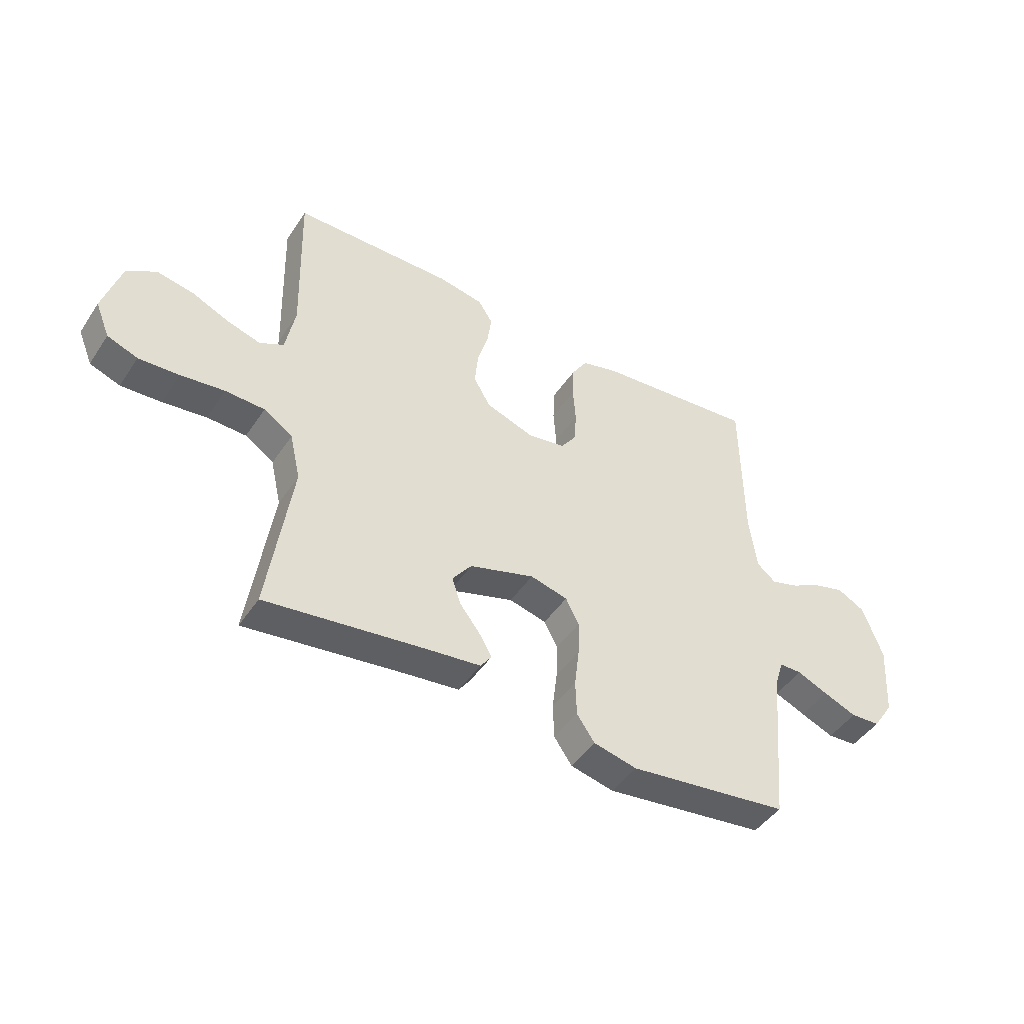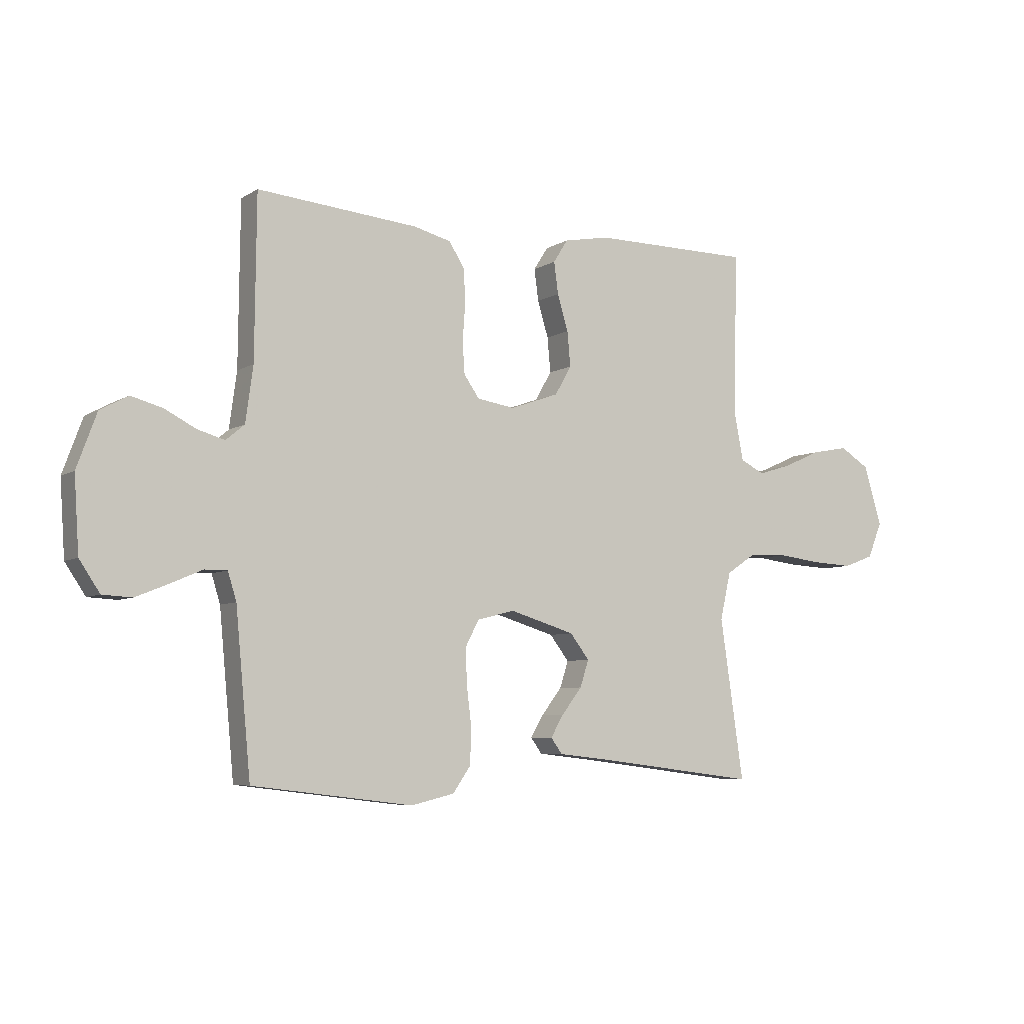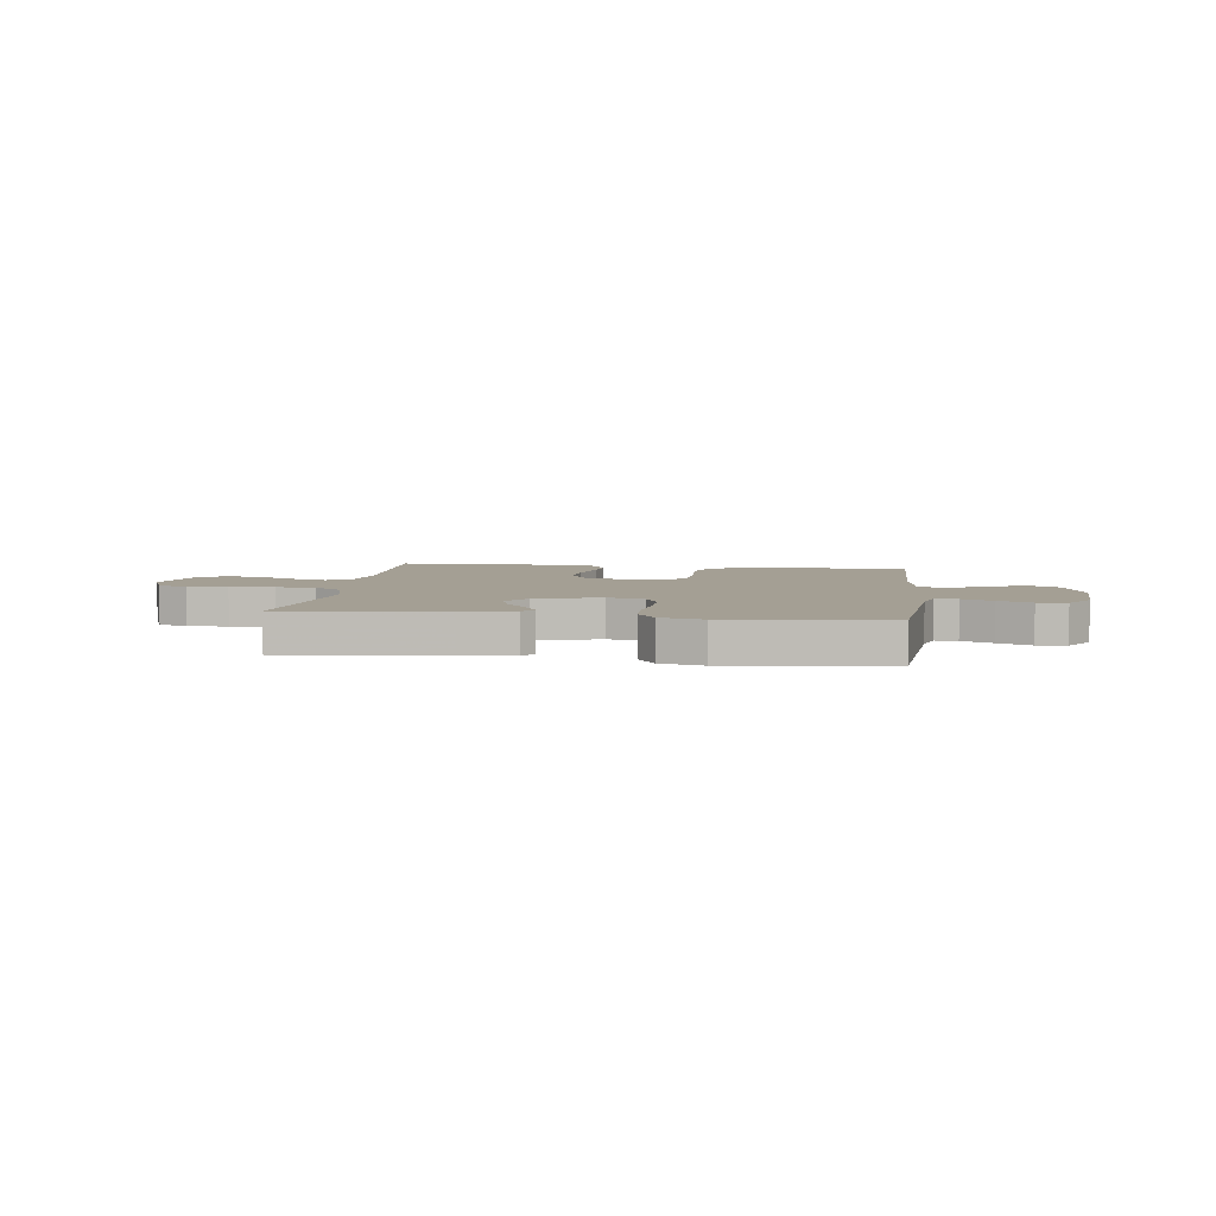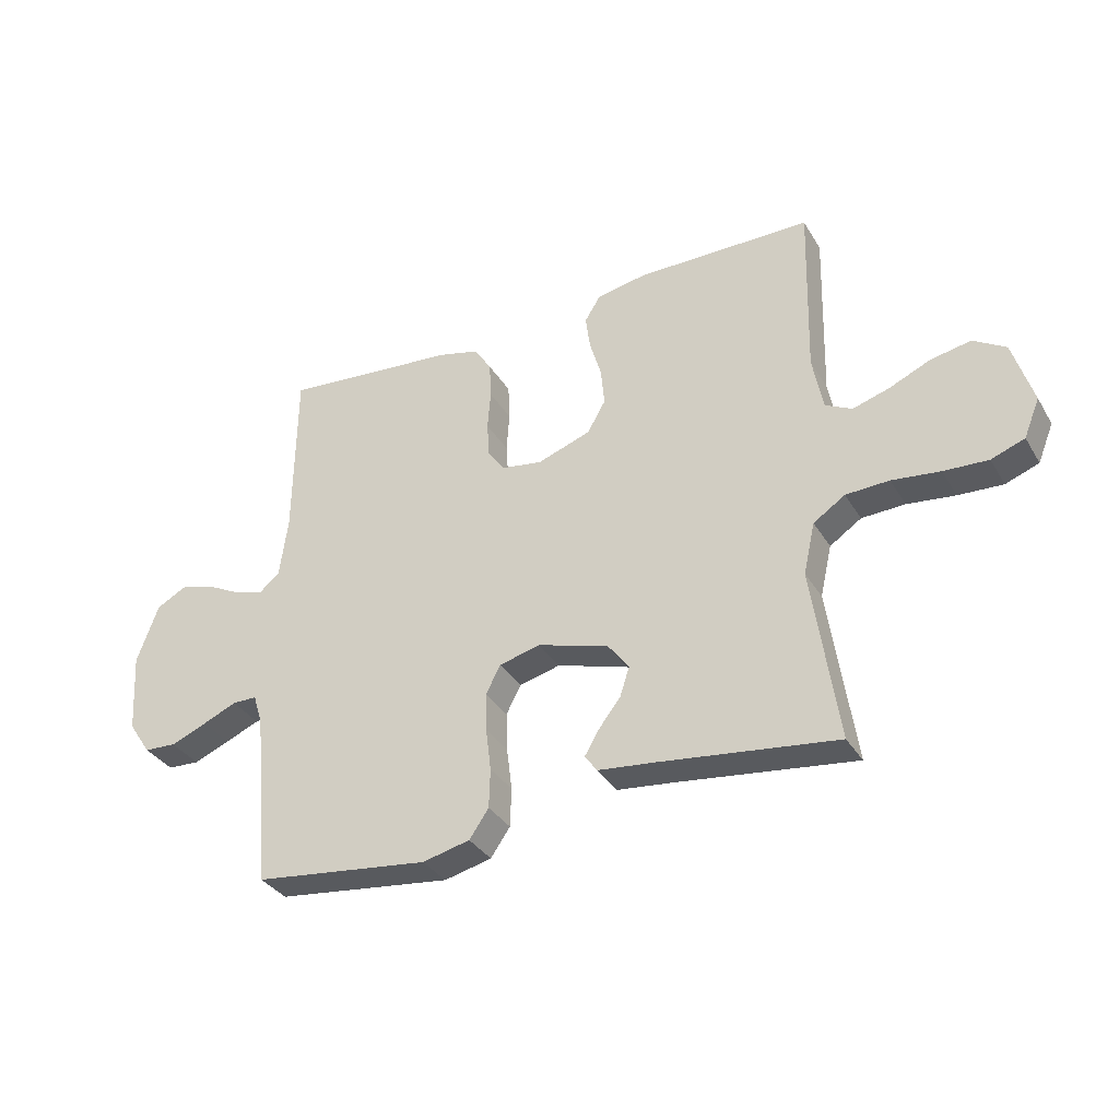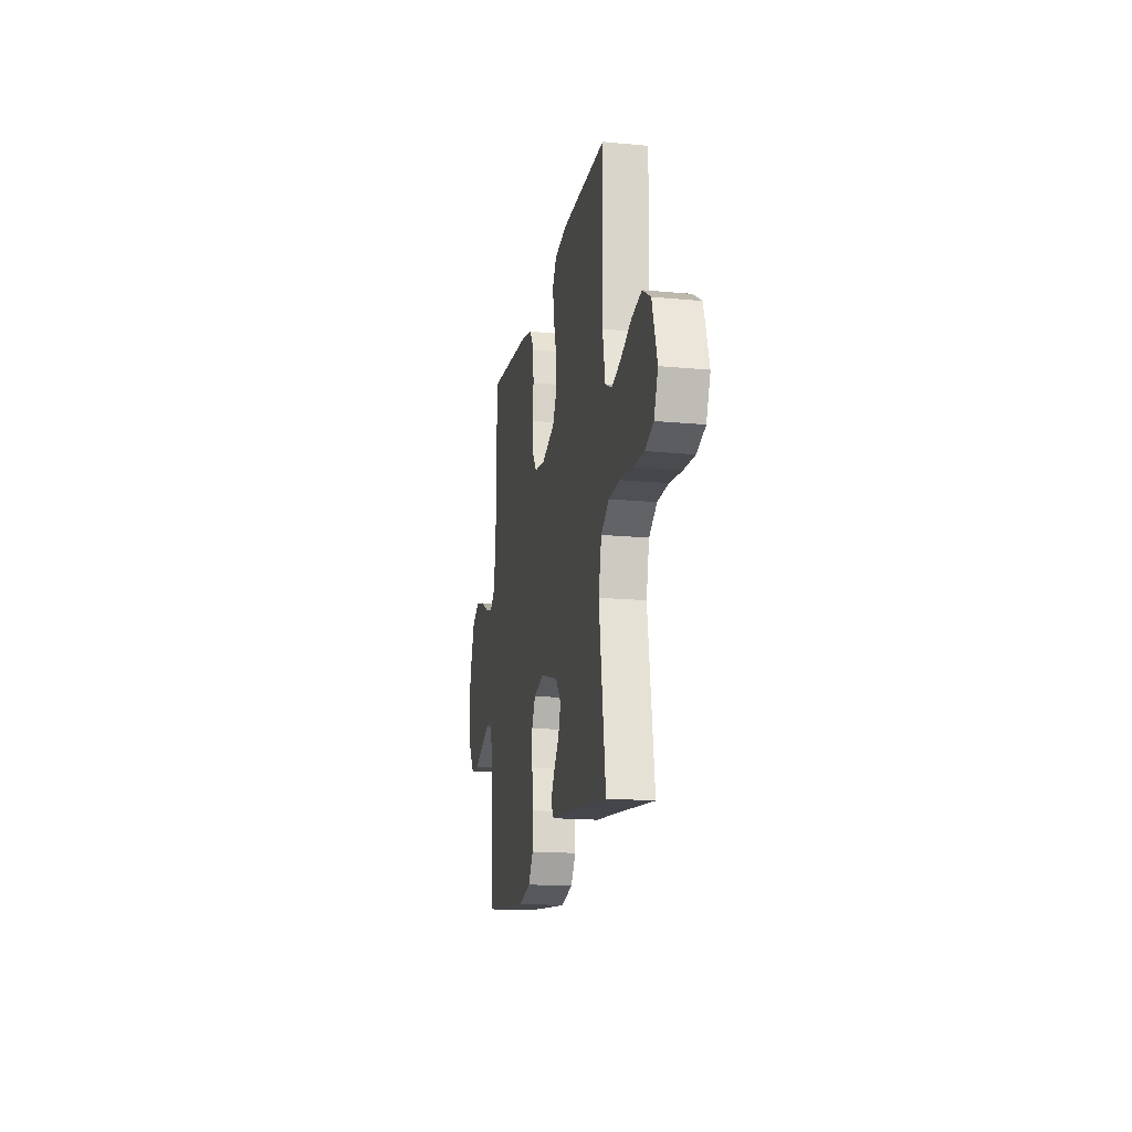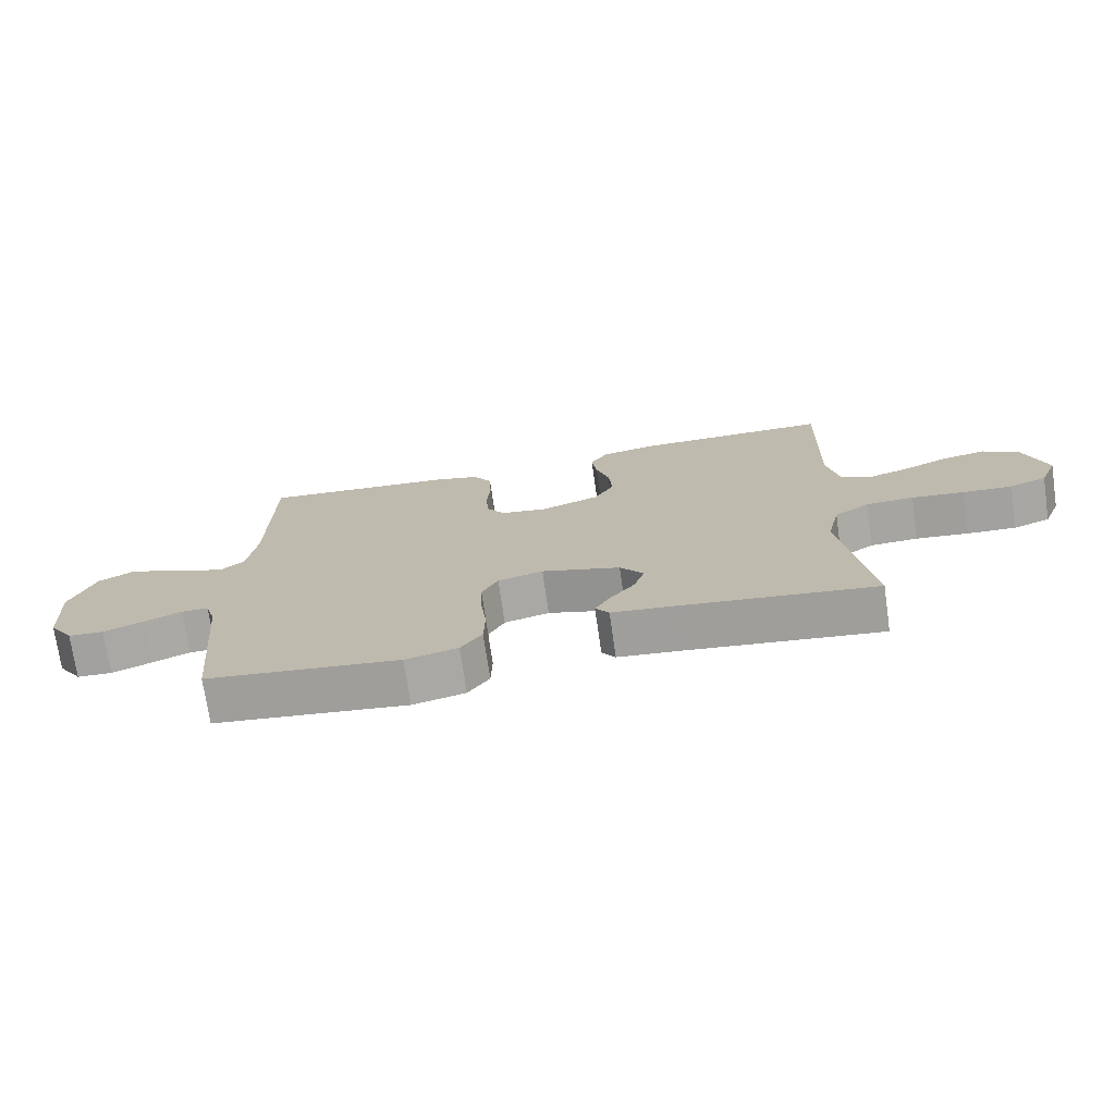
<metadata>
{"format":"obj","ext":"obj","renderer":"f3d","projection":"perspective","resolution":1024,"background":"white","views":[{"elev":-45.7,"azim":148.3,"up":"+Z"},{"elev":-6.1,"azim":-30.4,"up":"+Z"},{"elev":5.5,"azim":-172.5,"up":"+Y"},{"elev":-34.2,"azim":27.0,"up":"+Z"},{"elev":-17.2,"azim":79.3,"up":"+Z"},{"elev":-73.2,"azim":8.2,"up":"+Z"}]}
</metadata>
<code>
v 0.5 0.07 0.5
v 0.492 0.07 0.2
v 0.51 0.07 0.106
v 0.555 0.07 0.083
v 0.618 0.07 0.102
v 0.688 0.07 0.133
v 0.757 0.07 0.146
v 0.812 0.07 0.112
v 0.846 0.07 0
v 0.819 0.07 -0.066
v 0.762 0.07 -0.087
v 0.686 0.07 -0.083
v 0.604 0.07 -0.073
v 0.53 0.07 -0.076
v 0.476 0.07 -0.112
v 0.456 0.07 -0.2
v 0.5 0.07 -0.5
v 0.2 0.07 -0.462
v 0.101 0.07 -0.451
v 0.08 0.07 -0.422
v 0.104 0.07 -0.381
v 0.142 0.07 -0.332
v 0.158 0.07 -0.282
v 0.122 0.07 -0.235
v 0 0.07 -0.198
v -0.07 0.07 -0.216
v -0.095 0.07 -0.264
v -0.093 0.07 -0.33
v -0.084 0.07 -0.403
v -0.086 0.07 -0.47
v -0.119 0.07 -0.518
v -0.2 0.07 -0.537
v -0.5 0.07 -0.5
v -0.528 0.07 -0.2
v -0.544 0.07 -0.148
v -0.586 0.07 -0.148
v -0.644 0.07 -0.173
v -0.706 0.07 -0.198
v -0.761 0.07 -0.195
v -0.799 0.07 -0.138
v -0.808 0.07 0
v -0.771 0.07 0.101
v -0.719 0.07 0.129
v -0.661 0.07 0.113
v -0.603 0.07 0.083
v -0.552 0.07 0.068
v -0.517 0.07 0.097
v -0.503 0.07 0.2
v -0.5 0.07 0.5
v -0.2 0.07 0.473
v -0.13 0.07 0.455
v -0.101 0.07 0.409
v -0.098 0.07 0.346
v -0.103 0.07 0.278
v -0.099 0.07 0.218
v -0.07 0.07 0.177
v 0 0.07 0.166
v 0.091 0.07 0.198
v 0.122 0.07 0.252
v 0.116 0.07 0.317
v 0.096 0.07 0.384
v 0.088 0.07 0.443
v 0.115 0.07 0.486
v 0.2 0.07 0.502
v 0.5 0 0.5
v 0.492 0 0.2
v 0.51 0 0.106
v 0.555 0 0.083
v 0.618 0 0.102
v 0.688 0 0.133
v 0.757 0 0.146
v 0.812 0 0.112
v 0.846 0 0
v 0.819 0 -0.066
v 0.762 0 -0.087
v 0.686 0 -0.083
v 0.604 0 -0.073
v 0.53 0 -0.076
v 0.476 0 -0.112
v 0.456 0 -0.2
v 0.5 0 -0.5
v 0.2 0 -0.462
v 0.101 0 -0.451
v 0.08 0 -0.422
v 0.104 0 -0.381
v 0.142 0 -0.332
v 0.158 0 -0.282
v 0.122 0 -0.235
v 0 0 -0.198
v -0.07 0 -0.216
v -0.095 0 -0.264
v -0.093 0 -0.33
v -0.084 0 -0.403
v -0.086 0 -0.47
v -0.119 0 -0.518
v -0.2 0 -0.537
v -0.5 0 -0.5
v -0.528 0 -0.2
v -0.544 0 -0.148
v -0.586 0 -0.148
v -0.644 0 -0.173
v -0.706 0 -0.198
v -0.761 0 -0.195
v -0.799 0 -0.138
v -0.808 0 0
v -0.771 0 0.101
v -0.719 0 0.129
v -0.661 0 0.113
v -0.603 0 0.083
v -0.552 0 0.068
v -0.517 0 0.097
v -0.503 0 0.2
v -0.5 0 0.5
v -0.2 0 0.473
v -0.13 0 0.455
v -0.101 0 0.409
v -0.098 0 0.346
v -0.103 0 0.278
v -0.099 0 0.218
v -0.07 0 0.177
v 0 0 0.166
v 0.091 0 0.198
v 0.122 0 0.252
v 0.116 0 0.317
v 0.096 0 0.384
v 0.088 0 0.443
v 0.115 0 0.486
v 0.2 0 0.502
f 64 1 2
f 63 64 2
f 62 63 2
f 61 62 2
f 60 61 2
f 59 60 2 3
f 58 59 3 4
f 57 58 4
f 52 53 54
f 51 52 54
f 50 51 54
f 49 50 54
f 48 49 54
f 47 48 54 55
f 46 47 55 56
f 43 44 45
f 42 43 45
f 41 42 45
f 40 41 45
f 39 40 45
f 38 39 45
f 37 38 45
f 36 37 45
f 35 36 45 46
f 46 56 57
f 35 46 57
f 34 35 57
f 32 33 34
f 31 32 34
f 30 31 34
f 29 30 34
f 28 29 34
f 20 21 22
f 19 20 22
f 18 19 22
f 18 22 23
f 17 18 23
f 16 17 23
f 15 16 23 24
f 11 12 13
f 10 11 13
f 9 10 13
f 8 9 13
f 7 8 13
f 6 7 13
f 5 6 13
f 4 5 13 14
f 15 24 25
f 14 15 25
f 4 14 25
f 57 4 25
f 34 57 25 26
f 27 28 34
f 26 27 34
f 66 65 128
f 66 128 127
f 66 127 126
f 66 126 125
f 66 125 124
f 67 66 124 123
f 68 67 123 122
f 68 122 121
f 118 117 116
f 118 116 115
f 118 115 114
f 118 114 113
f 118 113 112
f 119 118 112 111
f 120 119 111 110
f 109 108 107
f 109 107 106
f 109 106 105
f 109 105 104
f 109 104 103
f 109 103 102
f 109 102 101
f 109 101 100
f 110 109 100 99
f 121 120 110
f 121 110 99
f 121 99 98
f 98 97 96
f 98 96 95
f 98 95 94
f 98 94 93
f 98 93 92
f 86 85 84
f 86 84 83
f 86 83 82
f 87 86 82
f 87 82 81
f 87 81 80
f 88 87 80 79
f 77 76 75
f 77 75 74
f 77 74 73
f 77 73 72
f 77 72 71
f 77 71 70
f 77 70 69
f 78 77 69 68
f 89 88 79
f 89 79 78
f 89 78 68
f 89 68 121
f 90 89 121 98
f 98 92 91
f 98 91 90
f 1 65 66 2
f 2 66 67 3
f 3 67 68 4
f 4 68 69 5
f 5 69 70 6
f 6 70 71 7
f 7 71 72 8
f 8 72 73 9
f 9 73 74 10
f 10 74 75 11
f 11 75 76 12
f 12 76 77 13
f 13 77 78 14
f 14 78 79 15
f 15 79 80 16
f 16 80 81 17
f 17 81 82 18
f 18 82 83 19
f 19 83 84 20
f 20 84 85 21
f 21 85 86 22
f 22 86 87 23
f 23 87 88 24
f 24 88 89 25
f 25 89 90 26
f 26 90 91 27
f 27 91 92 28
f 28 92 93 29
f 29 93 94 30
f 30 94 95 31
f 31 95 96 32
f 32 96 97 33
f 33 97 98 34
f 34 98 99 35
f 35 99 100 36
f 36 100 101 37
f 37 101 102 38
f 38 102 103 39
f 39 103 104 40
f 40 104 105 41
f 41 105 106 42
f 42 106 107 43
f 43 107 108 44
f 44 108 109 45
f 45 109 110 46
f 46 110 111 47
f 47 111 112 48
f 48 112 113 49
f 49 113 114 50
f 50 114 115 51
f 51 115 116 52
f 52 116 117 53
f 53 117 118 54
f 54 118 119 55
f 55 119 120 56
f 56 120 121 57
f 57 121 122 58
f 58 122 123 59
f 59 123 124 60
f 60 124 125 61
f 61 125 126 62
f 62 126 127 63
f 63 127 128 64
f 64 128 65 1

</code>
